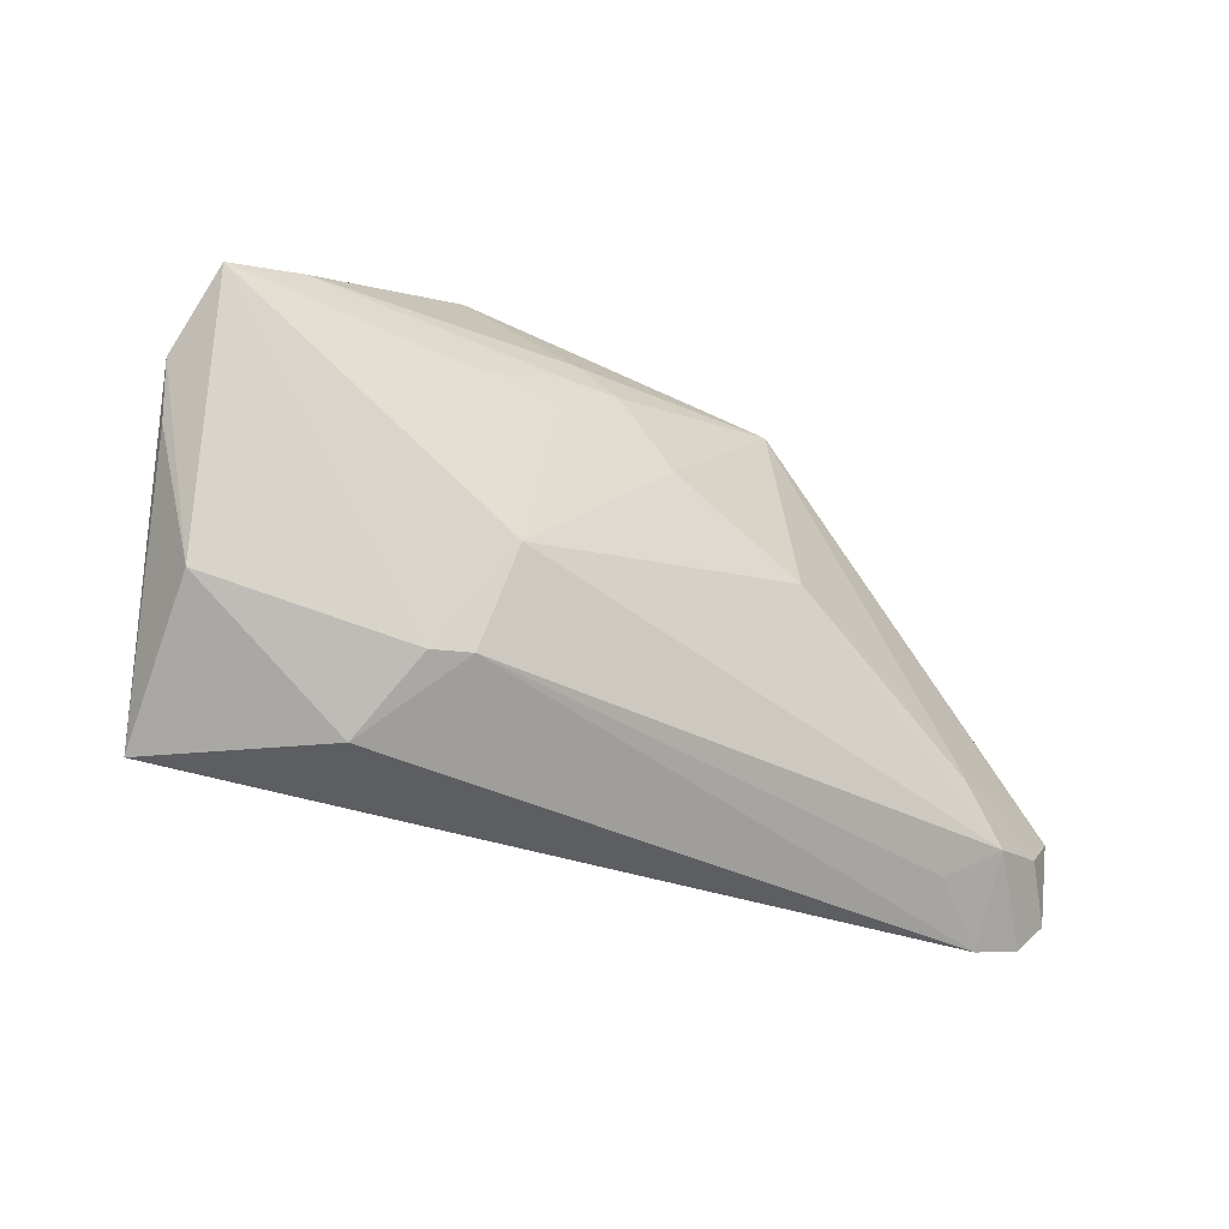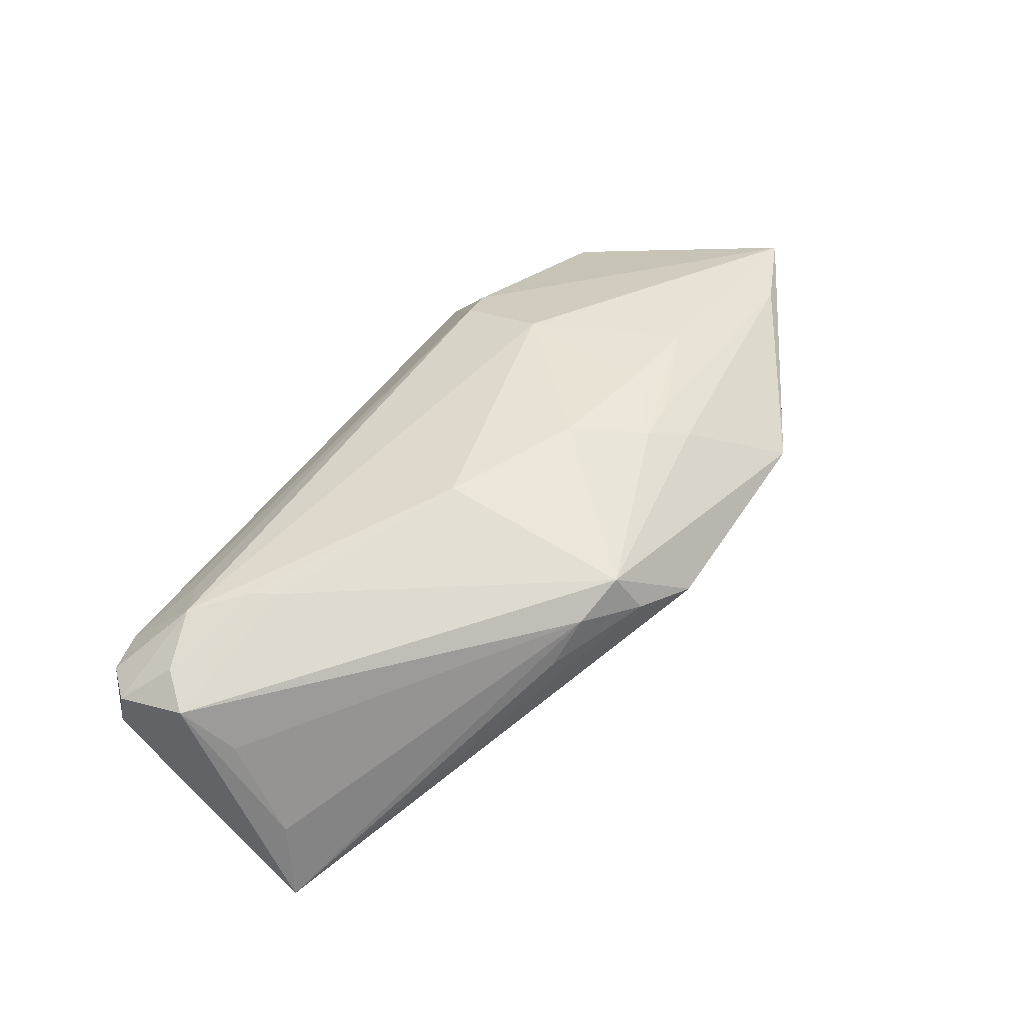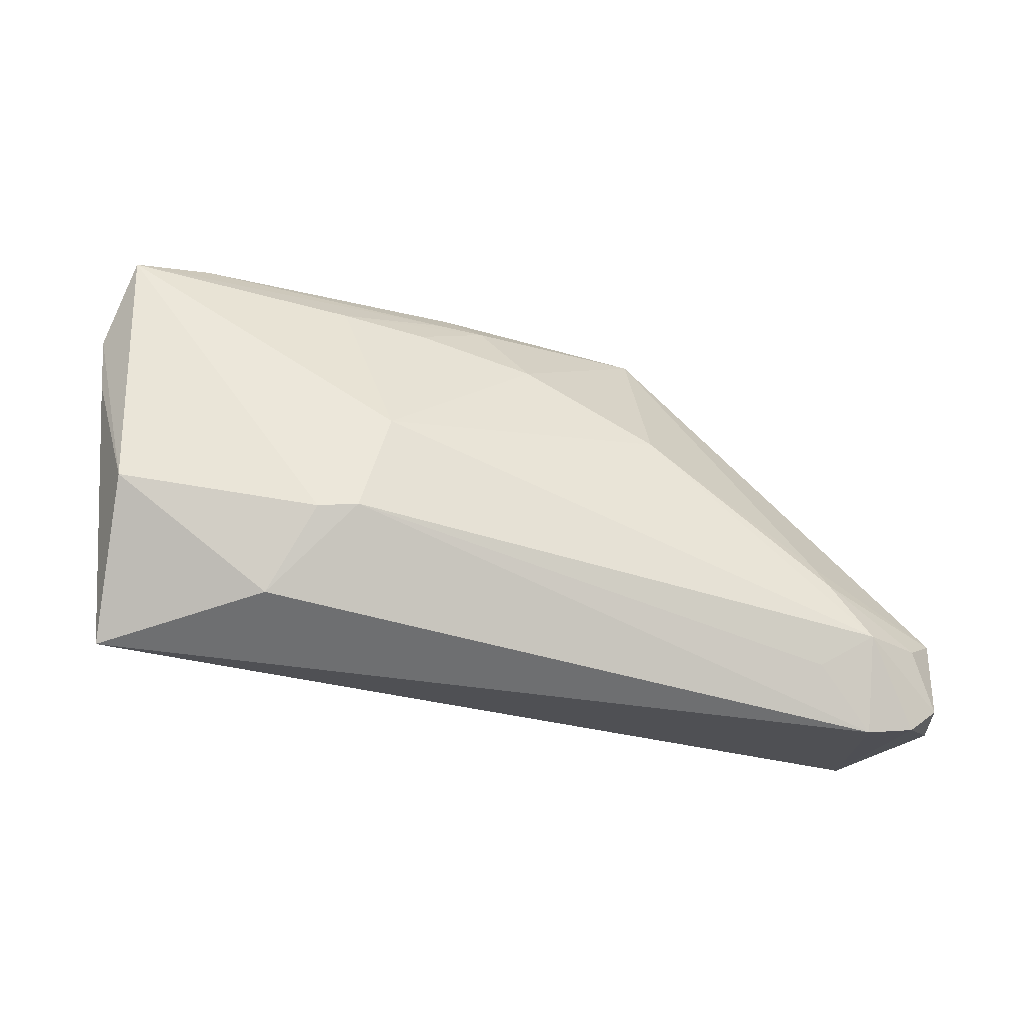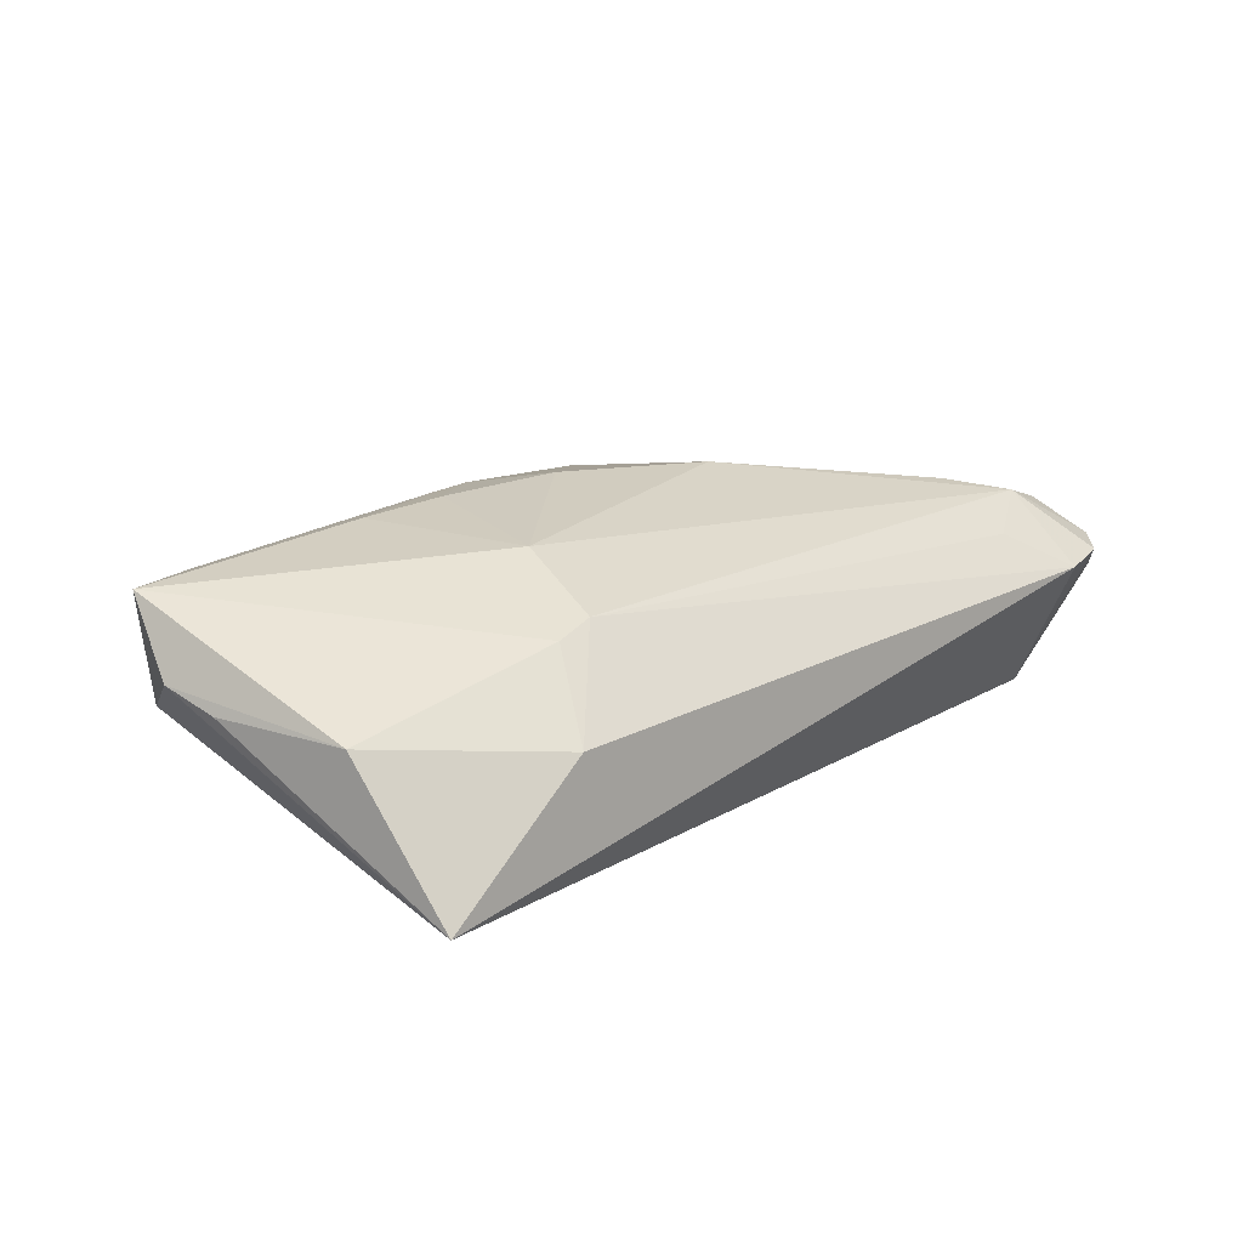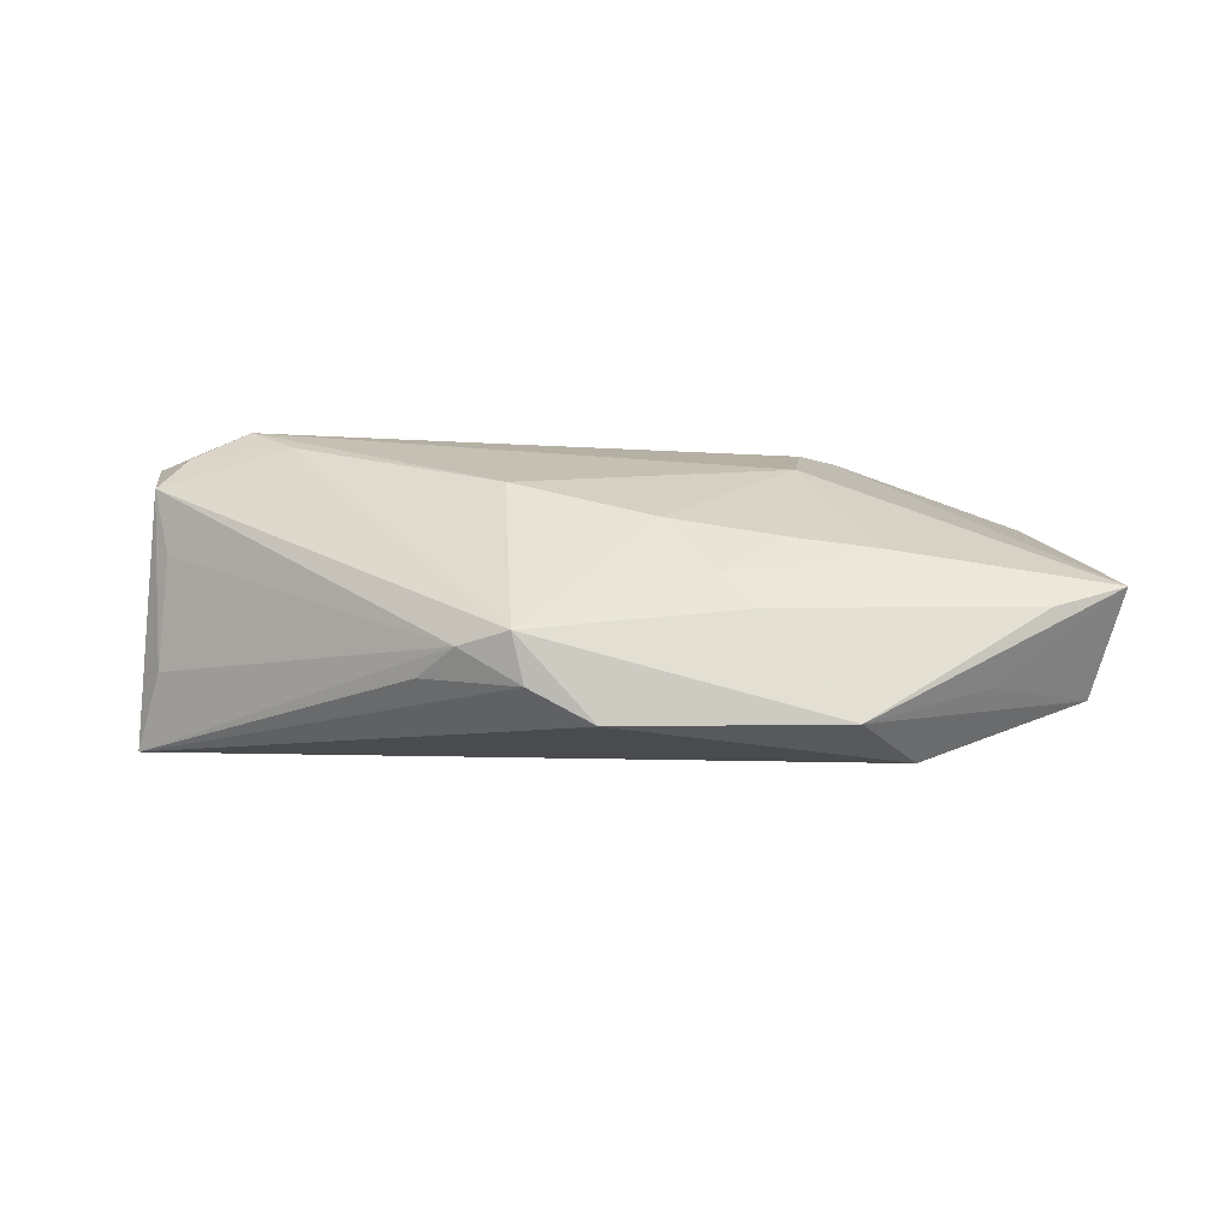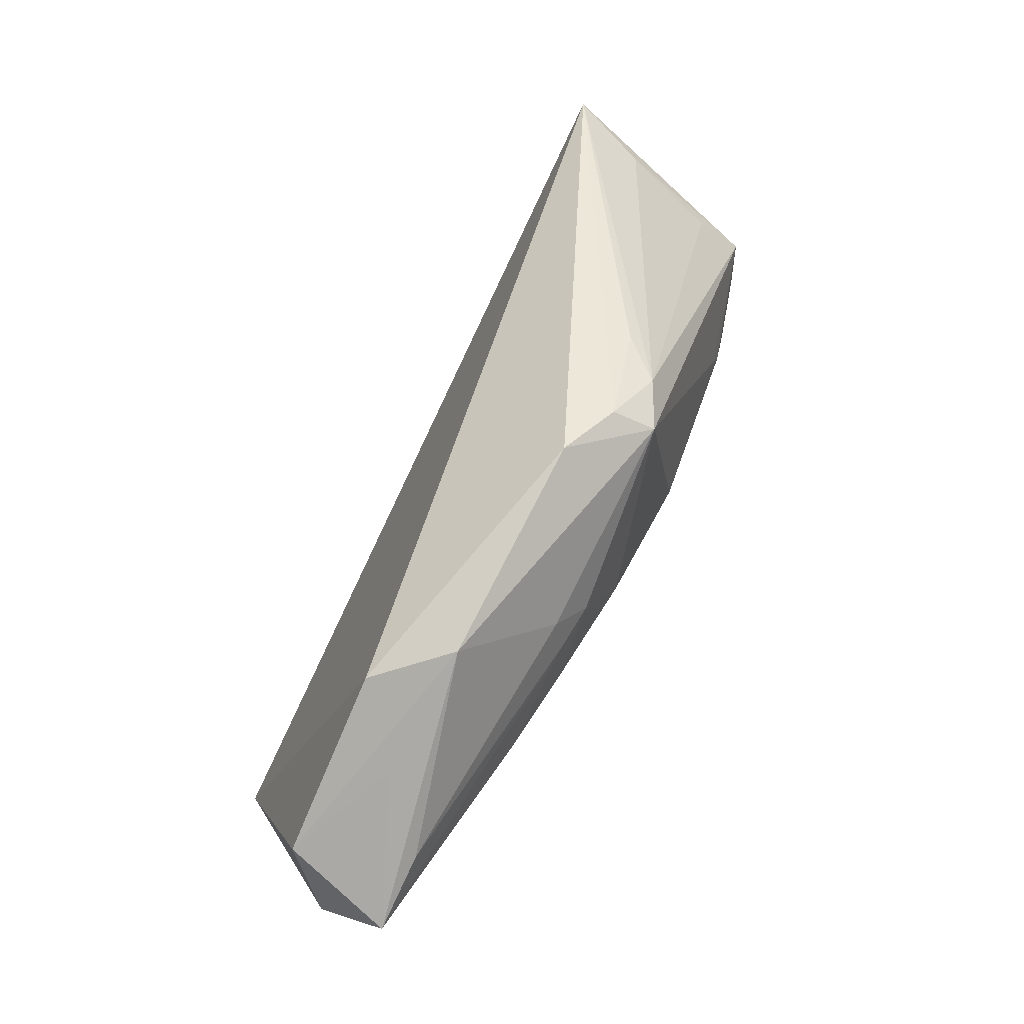
<metadata>
{"format":"obj","ext":"obj","renderer":"f3d","projection":"perspective","resolution":1024,"background":"white","views":[{"elev":-39.0,"azim":-36.1,"up":"+Y"},{"elev":52.0,"azim":121.7,"up":"+Z"},{"elev":-54.5,"azim":-21.8,"up":"+Y"},{"elev":14.5,"azim":-41.3,"up":"+Z"},{"elev":34.2,"azim":178.6,"up":"+Z"},{"elev":74.1,"azim":-63.4,"up":"+Y"}]}
</metadata>
<code>
v -0.04911 -0.03042 -0.01825
v 0.0542 -0.02873 0.005855
v -0.01983 0.009 0.01666
v -0.05875 0.01203 0.01126
v 0.05768 -0.008119 -0.01643
v 0.05532 -0.01619 -0.01417
v 0.04826 -0.03042 0.004669
v 0.05979 0.002084 -0.01825
v 0.03959 -0.02584 0.009406
v 0.01066 0.02698 0.00903
v 0.053 -0.01954 0.01136
v 0.05696 -0.01503 0.009823
v -0.04194 0.02182 0.004145
v -0.03185 -0.03042 -0.002404
v -0.01119 0.0156 0.01627
v 0.03757 -0.01272 0.01482
v -0.05519 0.01473 -0.003044
v -0.02888 -0.02307 0.007293
v 0.01284 -0.001443 0.01825
v -0.02414 -0.02245 0.008982
v 0.05794 -0.02461 0.006724
v 0.03935 -0.01585 0.01492
v -0.017 0.01521 0.01574
v 0.04547 -0.02214 0.01359
v 0.023 0.02067 0.005891
v -0.02235 -0.01012 0.01428
v -0.01567 0.01973 0.01413
v -0.02623 0.03042 0.005859
v 0.05655 -0.0006845 -0.008014
v -0.05818 -0.002312 0.0002059
v -0.004895 0.00639 0.01803
v 0.012 0.02367 0.01437
v 0.002595 0.03024 0.005945
v 0.05873 -0.02458 0.002589
v -0.05979 0.004524 0.002429
v -0.03044 0.009833 0.01544
v -0.05293 -0.01874 -0.0004718
v -0.0493 0.01609 0.01131
v 0.05514 -0.008485 0.004186
v 0.01832 0.02211 0.01119
v -0.03346 0.0259 -0.003234
f 5 1 8
f 5 6 1
f 5 8 34
f 34 6 5
f 8 1 41
f 34 8 12
f 28 32 33
f 33 41 28
f 8 41 33
f 17 41 1
f 17 1 35
f 35 4 17
f 28 41 17
f 35 1 30
f 37 4 35
f 35 30 37
f 37 30 1
f 1 14 37
f 29 12 8
f 19 32 31
f 32 15 31
f 15 3 31
f 31 26 19
f 31 3 26
f 28 4 38
f 27 32 28
f 27 15 32
f 28 38 27
f 13 4 28
f 28 17 13
f 13 17 4
f 4 37 18
f 18 26 4
f 20 26 18
f 18 14 20
f 18 37 14
f 19 26 24
f 24 26 20
f 10 33 32
f 8 33 10
f 10 25 8
f 12 29 39
f 36 3 15
f 4 26 36
f 26 3 36
f 20 14 7
f 7 14 1
f 1 6 7
f 19 24 22
f 12 22 11
f 11 22 24
f 40 10 32
f 25 10 40
f 32 12 40
f 12 39 40
f 40 39 29
f 40 29 8
f 8 25 40
f 4 36 23
f 23 36 15
f 23 38 4
f 15 27 23
f 23 27 38
f 9 24 20
f 20 7 9
f 9 7 24
f 16 32 19
f 19 22 16
f 16 12 32
f 16 22 12
f 24 7 2
f 2 6 34
f 2 7 6
f 21 11 24
f 24 2 21
f 12 11 21
f 21 2 34
f 34 12 21

</code>
